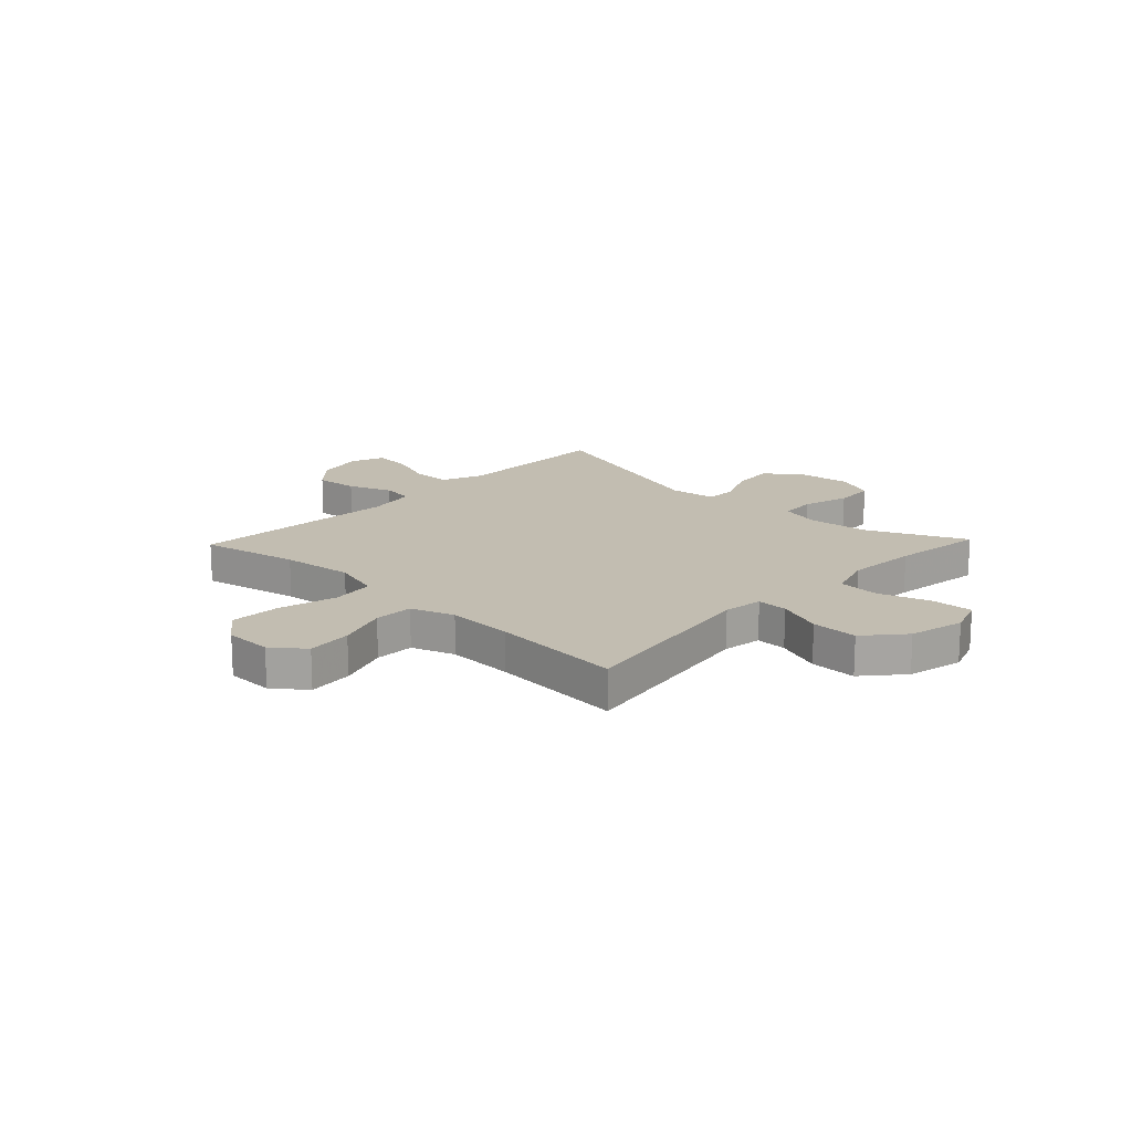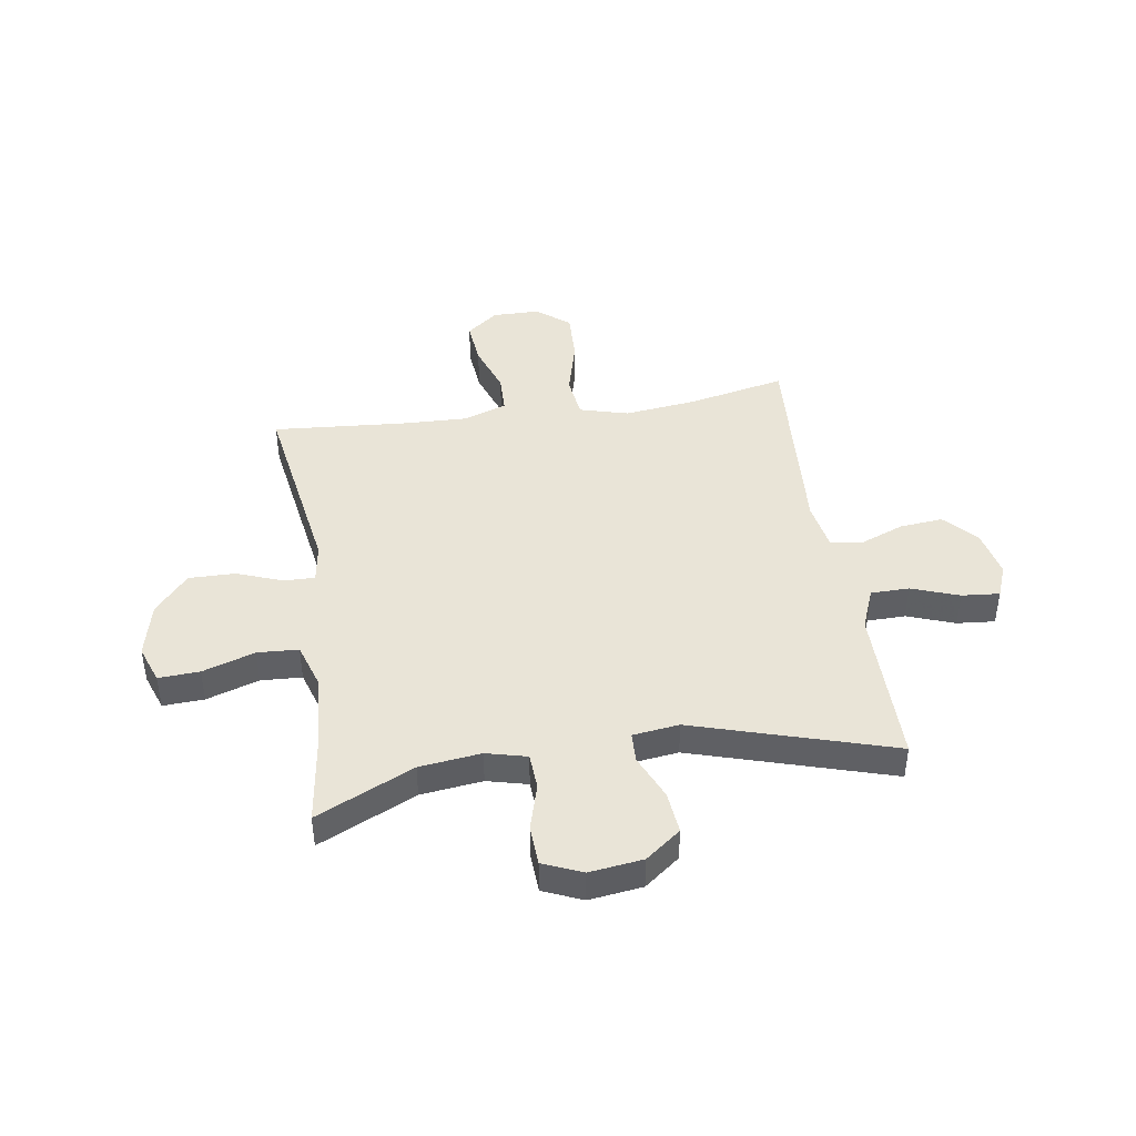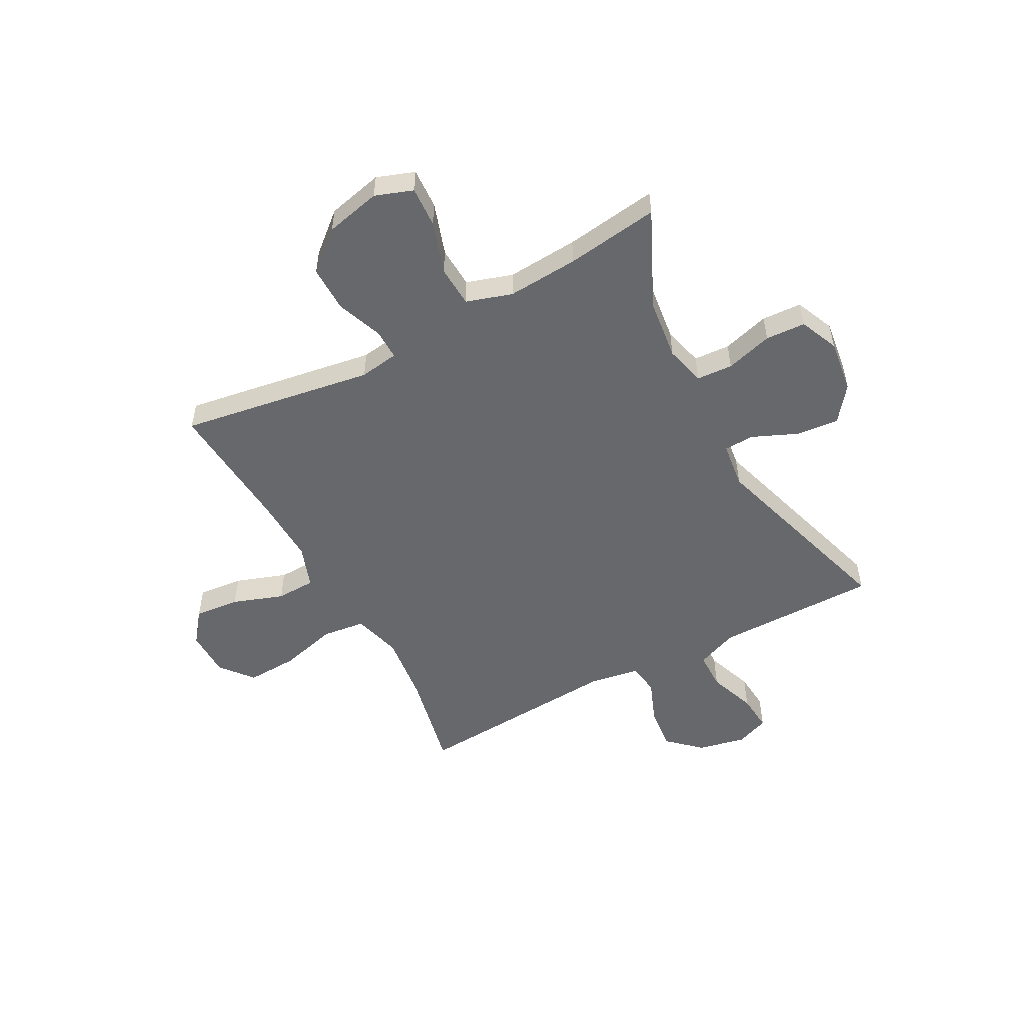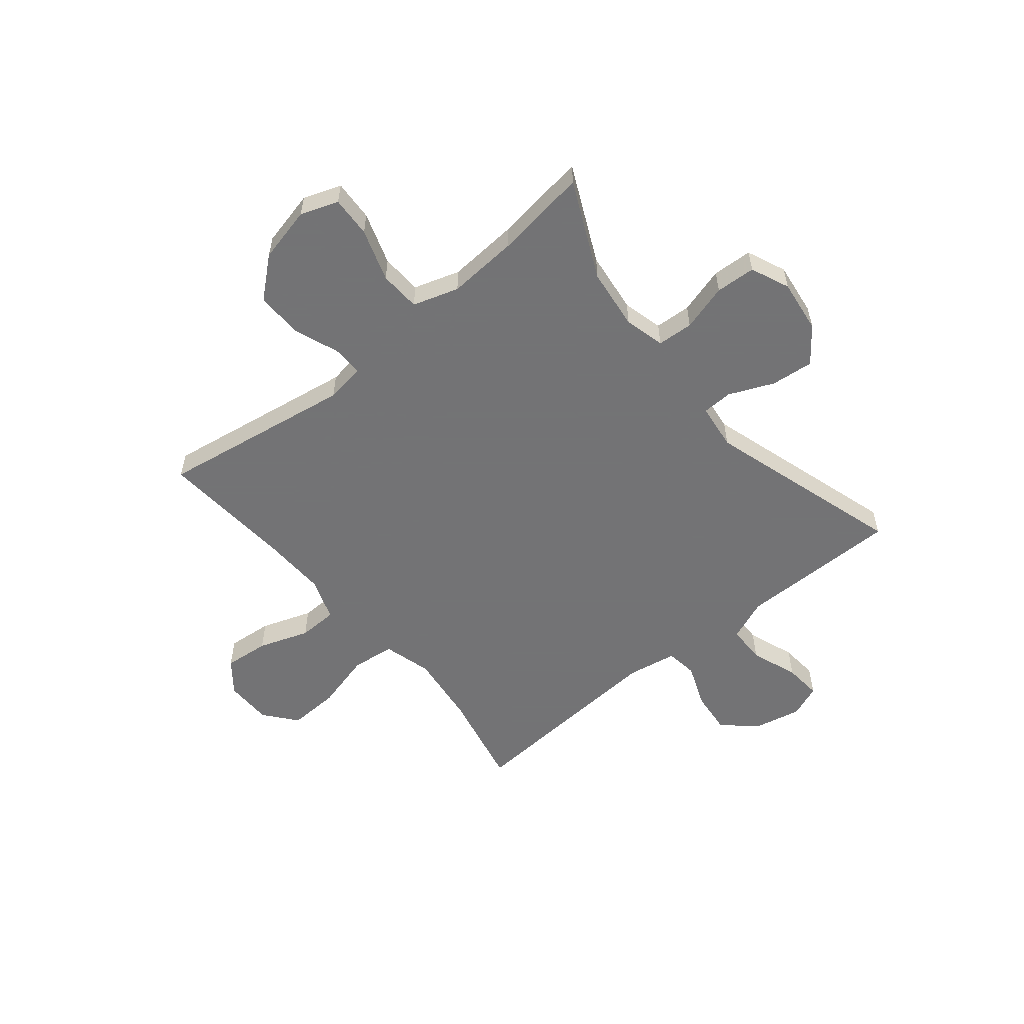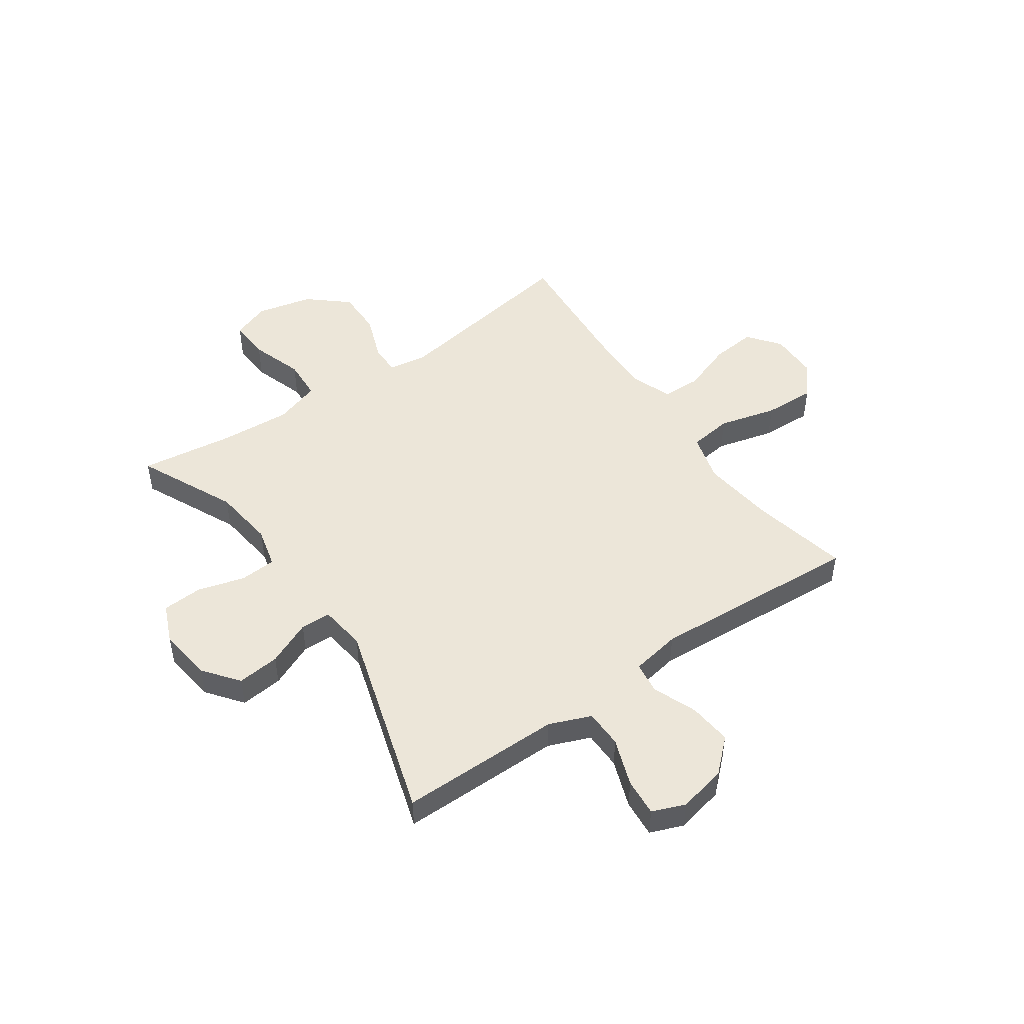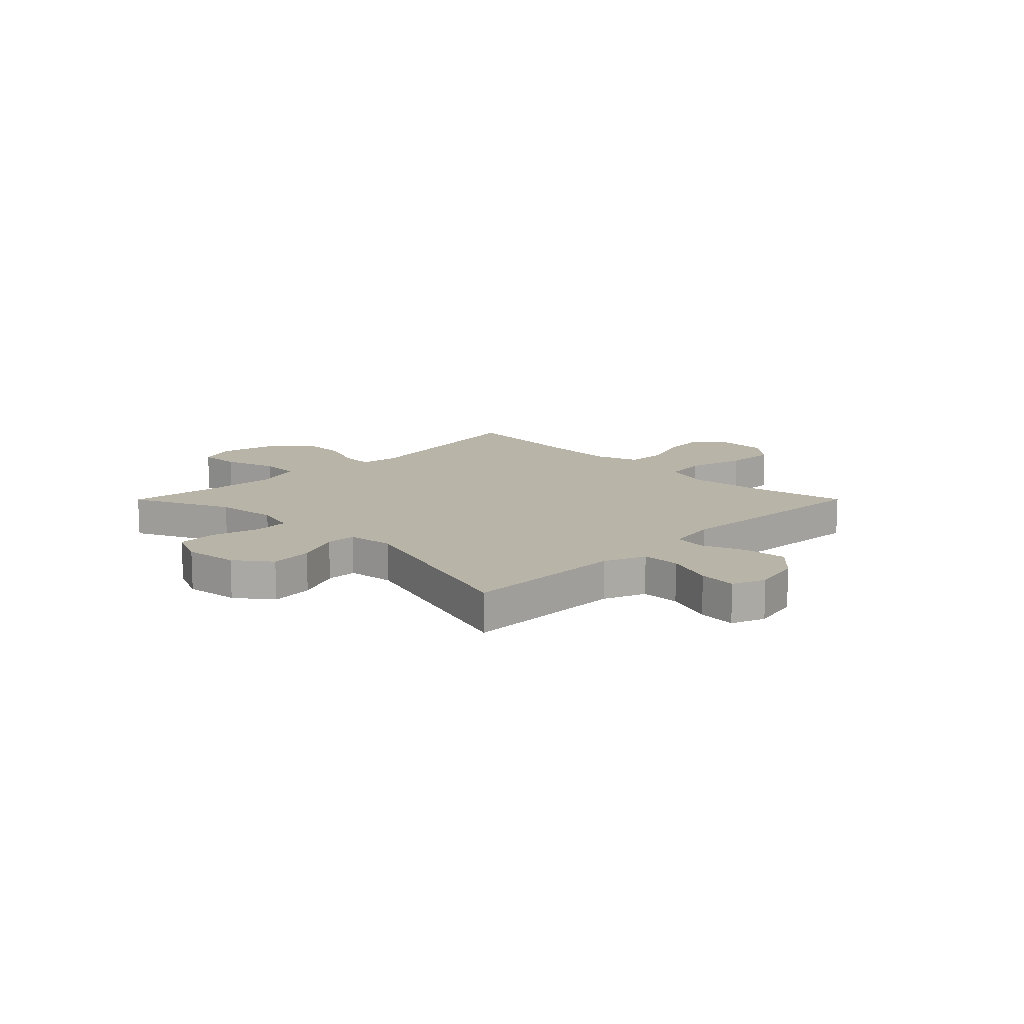
<metadata>
{"format":"obj","ext":"obj","renderer":"f3d","projection":"perspective","resolution":1024,"background":"white","views":[{"elev":16.9,"azim":-136.4,"up":"+Y"},{"elev":43.2,"azim":-8.7,"up":"+Y"},{"elev":-52.5,"azim":-61.7,"up":"+Y"},{"elev":-56.0,"azim":-50.6,"up":"+Y"},{"elev":48.8,"azim":55.1,"up":"+Y"},{"elev":13.2,"azim":44.9,"up":"+Y"}]}
</metadata>
<code>
v -0.5 0.07 0.5
v -0.32 0.07 0.416
v -0.206 0.07 0.402
v -0.131 0.07 0.421
v -0.127 0.07 0.488
v -0.152 0.07 0.575
v -0.148 0.07 0.649
v -0.076 0.07 0.68
v 0.023 0.07 0.667
v 0.088 0.07 0.617
v 0.08 0.07 0.538
v 0.044 0.07 0.455
v 0.046 0.07 0.399
v 0.132 0.07 0.388
v 0.5 0.07 0.5
v 0.5 0.07 0.319
v 0.5 0.07 0.2
v 0.531 0.07 0.123
v 0.602 0.07 0.122
v 0.69 0.07 0.154
v 0.76 0.07 0.16
v 0.784 0.07 0.099
v 0.765 0.07 0.01
v 0.71 0.07 -0.05
v 0.63 0.07 -0.042
v 0.549 0.07 -0.01
v 0.49 0.07 -0.018
v 0.474 0.07 -0.11
v 0.5 0.07 -0.5
v 0.318 0.07 -0.461
v 0.185 0.07 -0.445
v 0.095 0.07 -0.47
v 0.085 0.07 -0.55
v 0.113 0.07 -0.657
v 0.117 0.07 -0.752
v 0.057 0.07 -0.801
v -0.031 0.07 -0.802
v -0.09 0.07 -0.756
v -0.082 0.07 -0.672
v -0.049 0.07 -0.578
v -0.051 0.07 -0.505
v -0.131 0.07 -0.477
v -0.254 0.07 -0.481
v -0.5 0.07 -0.5
v -0.443 0.07 -0.141
v -0.454 0.07 -0.068
v -0.511 0.07 -0.069
v -0.596 0.07 -0.101
v -0.682 0.07 -0.102
v -0.744 0.07 -0.03
v -0.768 0.07 0.073
v -0.743 0.07 0.143
v -0.667 0.07 0.139
v -0.57 0.07 0.107
v -0.494 0.07 0.111
v -0.467 0.07 0.196
v -0.476 0.07 0.328
v -0.5 0 0.5
v -0.32 0 0.416
v -0.206 0 0.402
v -0.131 0 0.421
v -0.127 0 0.488
v -0.152 0 0.575
v -0.148 0 0.649
v -0.076 0 0.68
v 0.023 0 0.667
v 0.088 0 0.617
v 0.08 0 0.538
v 0.044 0 0.455
v 0.046 0 0.399
v 0.132 0 0.388
v 0.5 0 0.5
v 0.5 0 0.319
v 0.5 0 0.2
v 0.531 0 0.123
v 0.602 0 0.122
v 0.69 0 0.154
v 0.76 0 0.16
v 0.784 0 0.099
v 0.765 0 0.01
v 0.71 0 -0.05
v 0.63 0 -0.042
v 0.549 0 -0.01
v 0.49 0 -0.018
v 0.474 0 -0.11
v 0.5 0 -0.5
v 0.318 0 -0.461
v 0.185 0 -0.445
v 0.095 0 -0.47
v 0.085 0 -0.55
v 0.113 0 -0.657
v 0.117 0 -0.752
v 0.057 0 -0.801
v -0.031 0 -0.802
v -0.09 0 -0.756
v -0.082 0 -0.672
v -0.049 0 -0.578
v -0.051 0 -0.505
v -0.131 0 -0.477
v -0.254 0 -0.481
v -0.5 0 -0.5
v -0.443 0 -0.141
v -0.454 0 -0.068
v -0.511 0 -0.069
v -0.596 0 -0.101
v -0.682 0 -0.102
v -0.744 0 -0.03
v -0.768 0 0.073
v -0.743 0 0.143
v -0.667 0 0.139
v -0.57 0 0.107
v -0.494 0 0.111
v -0.467 0 0.196
v -0.476 0 0.328
f 51 52 53 54
f 51 54 55
f 50 51 55
f 47 48 49 50
f 46 47 50 55
f 43 44 45
f 42 43 45 46
f 41 42 46 55
f 37 38 39 40
f 37 40 41
f 36 37 41
f 33 34 35 36
f 33 36 41
f 32 33 41 55
f 28 29 30
f 27 28 30 31
f 23 24 25 26
f 21 22 23 26
f 19 20 21 26
f 18 19 26 27
f 17 18 27 31
f 14 15 16
f 13 14 16 17
f 9 10 11 12
f 9 12 13
f 8 9 13
f 5 6 7 8
f 4 5 8 13
f 3 4 13 17
f 57 1 2
f 56 57 2 3
f 31 32 55 56
f 3 17 31 56
f 111 110 109 108
f 112 111 108
f 112 108 107
f 107 106 105 104
f 112 107 104 103
f 102 101 100
f 103 102 100 99
f 112 103 99 98
f 97 96 95 94
f 98 97 94
f 98 94 93
f 93 92 91 90
f 98 93 90
f 112 98 90 89
f 87 86 85
f 88 87 85 84
f 83 82 81 80
f 83 80 79 78
f 83 78 77 76
f 84 83 76 75
f 88 84 75 74
f 73 72 71
f 74 73 71 70
f 69 68 67 66
f 70 69 66
f 70 66 65
f 65 64 63 62
f 70 65 62 61
f 74 70 61 60
f 59 58 114
f 60 59 114 113
f 113 112 89 88
f 113 88 74 60
f 1 58 59 2
f 2 59 60 3
f 3 60 61 4
f 4 61 62 5
f 5 62 63 6
f 6 63 64 7
f 7 64 65 8
f 8 65 66 9
f 9 66 67 10
f 10 67 68 11
f 11 68 69 12
f 12 69 70 13
f 13 70 71 14
f 14 71 72 15
f 15 72 73 16
f 16 73 74 17
f 17 74 75 18
f 18 75 76 19
f 19 76 77 20
f 20 77 78 21
f 21 78 79 22
f 22 79 80 23
f 23 80 81 24
f 24 81 82 25
f 25 82 83 26
f 26 83 84 27
f 27 84 85 28
f 28 85 86 29
f 29 86 87 30
f 30 87 88 31
f 31 88 89 32
f 32 89 90 33
f 33 90 91 34
f 34 91 92 35
f 35 92 93 36
f 36 93 94 37
f 37 94 95 38
f 38 95 96 39
f 39 96 97 40
f 40 97 98 41
f 41 98 99 42
f 42 99 100 43
f 43 100 101 44
f 44 101 102 45
f 45 102 103 46
f 46 103 104 47
f 47 104 105 48
f 48 105 106 49
f 49 106 107 50
f 50 107 108 51
f 51 108 109 52
f 52 109 110 53
f 53 110 111 54
f 54 111 112 55
f 55 112 113 56
f 56 113 114 57
f 57 114 58 1

</code>
